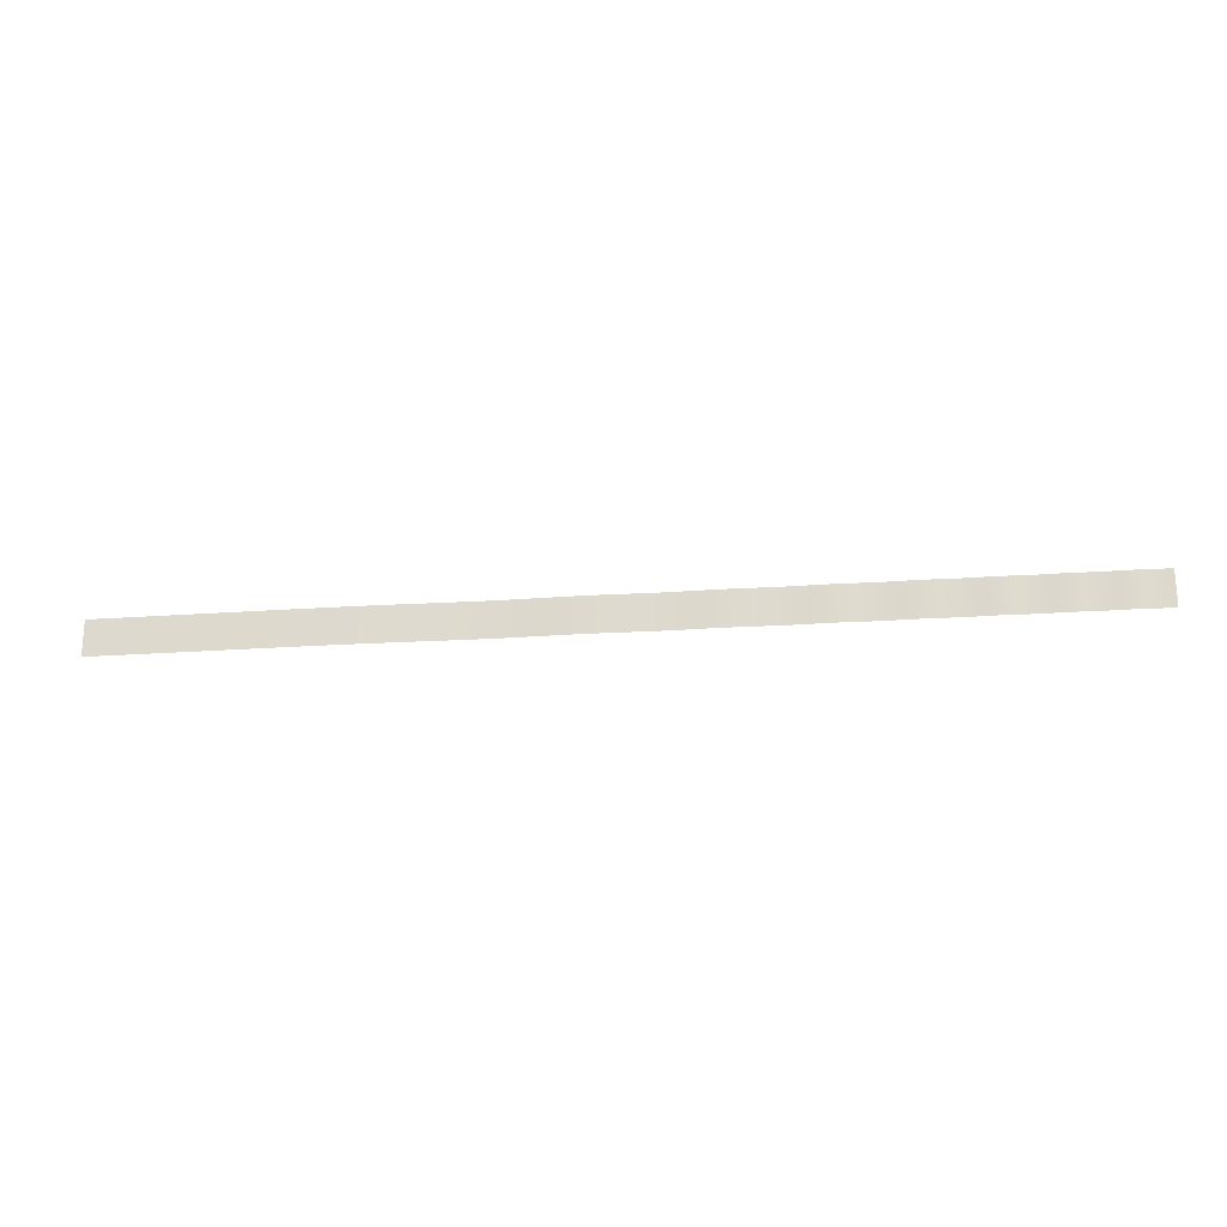
<metadata>
{"format":"obj","ext":"obj","renderer":"f3d","projection":"perspective","resolution":1024,"background":"white","views":[{"elev":-21.8,"azim":7.1,"up":"+Y"}]}
</metadata>
<code>
v 0 1.5 0
v 0 -1.5 0
v 0.5 1.5 0
v 0.5 -1.5 0
v 1 1.5 0.002
v 1 -1.5 0.002
v 1.5 1.5 0.003
v 1.5 -1.5 0.003
v 2 1.5 0.005
v 2 -1.5 0.005
v 2.5 1.5 0.007
v 2.5 -1.5 0.007
v 3 1.5 0.009
v 3 -1.5 0.009
v 3.5 1.5 0.011
v 3.5 -1.5 0.011
v 4 1.5 0.014
v 4 -1.5 0.014
v 4.5 1.5 0.017
v 4.5 -1.5 0.017
v 5 1.5 0.02
v 5 -1.5 0.02
v 5.5 1.5 0.023
v 5.5 -1.5 0.023
v 6 1.5 0.026
v 6 -1.5 0.026
v 6.5 1.5 0.029
v 6.5 -1.5 0.029
v 7 1.5 0.032
v 7 -1.5 0.032
v 7.5 1.5 0.036
v 7.5 -1.5 0.036
v 8 1.5 0.039
v 8 -1.5 0.039
v 8.5 1.5 0.043
v 8.5 -1.5 0.043
v 9 1.5 0.047
v 9 -1.5 0.047
v 9.5 1.5 0.051
v 9.5 -1.5 0.051
v 10 1.5 0.055
v 10 -1.5 0.055
v 10.5 1.5 0.058
v 10.5 -1.5 0.058
v 11 1.5 0.062
v 11 -1.5 0.062
v 11.5 1.5 0.066
v 11.5 -1.5 0.066
v 12 1.5 0.07
v 12 -1.5 0.07
v 12.5 1.5 0.074
v 12.5 -1.5 0.074
v 13 1.5 0.078
v 13 -1.5 0.078
v 13.5 1.5 0.082
v 13.5 -1.5 0.082
v 14 1.5 0.085
v 14 -1.5 0.085
v 14.5 1.5 0.089
v 14.5 -1.5 0.089
v 15 1.5 0.092
v 15 -1.5 0.092
v 15.5 1.5 0.095
v 15.5 -1.5 0.095
v 16 1.5 0.097
v 16 -1.5 0.097
v 16.5 1.5 0.1
v 16.5 -1.5 0.1
v 17 1.5 0.101
v 17 -1.5 0.101
v 17.5 1.5 0.103
v 17.5 -1.5 0.103
v 18 1.5 0.104
v 18 -1.5 0.104
v 18.5 1.5 0.104
v 18.5 -1.5 0.104
v 19 1.5 0.103
v 19 -1.5 0.103
v 19.5 1.5 0.102
v 19.5 -1.5 0.102
v 20 1.5 0.1
v 20 -1.5 0.1
v 20.5 1.5 0.097
v 20.5 -1.5 0.097
v 21 1.5 0.094
v 21 -1.5 0.094
v 21.5 1.5 0.089
v 21.5 -1.5 0.089
v 22 1.5 0.083
v 22 -1.5 0.083
v 22.5 1.5 0.077
v 22.5 -1.5 0.077
v 23 1.5 0.069
v 23 -1.5 0.069
v 23.5 1.5 0.061
v 23.5 -1.5 0.061
v 24 1.5 0.052
v 24 -1.5 0.052
v 24.5 1.5 0.042
v 24.5 -1.5 0.042
v 25 1.5 0.032
v 25 -1.5 0.032
v 25.5 1.5 0.021
v 25.5 -1.5 0.021
v 26 1.5 0.01
v 26 -1.5 0.01
v 26.5 1.5 -0.001
v 26.5 -1.5 -0.001
v 27 1.5 -0.012
v 27 -1.5 -0.012
v 27.5 1.5 -0.023
v 27.5 -1.5 -0.023
v 28 1.5 -0.033
v 28 -1.5 -0.033
v 28.5 1.5 -0.042
v 28.5 -1.5 -0.042
v 29 1.5 -0.05
v 29 -1.5 -0.05
v 29.5 1.5 -0.057
v 29.5 -1.5 -0.057
v 30 1.5 -0.061
v 30 -1.5 -0.061
v 30.5 1.5 -0.064
v 30.5 -1.5 -0.064
v 31 1.5 -0.064
v 31 -1.5 -0.064
v 31.5 1.5 -0.063
v 31.5 -1.5 -0.063
v 32 1.5 -0.059
v 32 -1.5 -0.059
v 32.5 1.5 -0.053
v 32.5 -1.5 -0.053
v 33 1.5 -0.044
v 33 -1.5 -0.044
v 33.5 1.5 -0.034
v 33.5 -1.5 -0.034
v 34 1.5 -0.023
v 34 -1.5 -0.023
v 34.5 1.5 -0.01
v 34.5 -1.5 -0.01
v 35 1.5 0.003
v 35 -1.5 0.003
v 35.5 1.5 0.016
v 35.5 -1.5 0.016
v 36 1.5 0.027
v 36 -1.5 0.027
v 36.5 1.5 0.037
v 36.5 -1.5 0.037
v 37 1.5 0.045
v 37 -1.5 0.045
v 37.5 1.5 0.05
v 37.5 -1.5 0.05
v 38 1.5 0.052
v 38 -1.5 0.052
v 38.5 1.5 0.051
v 38.5 -1.5 0.051
v 39 1.5 0.046
v 39 -1.5 0.046
v 39.5 1.5 0.038
v 39.5 -1.5 0.038
v 40 1.5 0.028
v 40 -1.5 0.028
v 40.5 1.5 0.015
v 40.5 -1.5 0.015
v 41 1.5 0.001
v 41 -1.5 0.001
v 41.5 1.5 -0.013
v 41.5 -1.5 -0.013
v 42 1.5 -0.025
v 42 -1.5 -0.025
v 42.5 1.5 -0.036
v 42.5 -1.5 -0.036
v 43 1.5 -0.043
v 43 -1.5 -0.043
v 43.5 1.5 -0.046
v 43.5 -1.5 -0.046
v 44 1.5 -0.044
v 44 -1.5 -0.044
v 44.5 1.5 -0.038
v 44.5 -1.5 -0.038
v 45 1.5 -0.029
v 45 -1.5 -0.029
v 45.5 1.5 -0.016
v 45.5 -1.5 -0.016
v 46 1.5 -0.002
v 46 -1.5 -0.002
v 46.5 1.5 0.013
v 46.5 -1.5 0.013
v 47 1.5 0.026
v 47 -1.5 0.026
v 47.5 1.5 0.036
v 47.5 -1.5 0.036
v 48 1.5 0.041
v 48 -1.5 0.041
v 48.5 1.5 0.041
v 48.5 -1.5 0.041
v 49 1.5 0.035
v 49 -1.5 0.035
v 49.5 1.5 0.025
v 49.5 -1.5 0.025
v 50 1.5 0.011
v 50 -1.5 0.011
v 50.5 1.5 -0.005
v 50.5 -1.5 -0.005
v 51 1.5 -0.02
v 51 -1.5 -0.02
v 51.5 1.5 -0.031
v 51.5 -1.5 -0.031
v 52 1.5 -0.037
v 52 -1.5 -0.037
v 52.5 1.5 -0.037
v 52.5 -1.5 -0.037
v 53 1.5 -0.031
v 53 -1.5 -0.031
v 53.5 1.5 -0.02
v 53.5 -1.5 -0.02
v 54 1.5 -0.005
v 54 -1.5 -0.005
v 54.5 1.5 0.011
v 54.5 -1.5 0.011
v 55 1.5 0.025
v 55 -1.5 0.025
v 55.5 1.5 0.033
v 55.5 -1.5 0.033
v 56 1.5 0.036
v 56 -1.5 0.036
v 56.5 1.5 0.03
v 56.5 -1.5 0.03
v 57 1.5 0.019
v 57 -1.5 0.019
v 57.5 1.5 0.003
v 57.5 -1.5 0.003
v 58 1.5 -0.013
v 58 -1.5 -0.013
v 58.5 1.5 -0.026
v 58.5 -1.5 -0.026
v 59 1.5 -0.033
v 59 -1.5 -0.033
v 59.5 1.5 -0.032
v 59.5 -1.5 -0.032
v 60 1.5 -0.023
v 60 -1.5 -0.023
v 60.5 1.5 -0.009
v 60.5 -1.5 -0.009
v 61 1.5 0.008
v 61 -1.5 0.008
v 61.5 1.5 0.023
v 61.5 -1.5 0.023
v 62 1.5 0.031
v 62 -1.5 0.031
v 62.5 1.5 0.031
v 62.5 -1.5 0.031
v 63 1.5 0.022
v 63 -1.5 0.022
v 63.5 1.5 0.006
v 63.5 -1.5 0.006
v 64 1.5 -0.011
v 64 -1.5 -0.011
v 64.5 1.5 -0.024
v 64.5 -1.5 -0.024
v 65 1.5 -0.031
v 65 -1.5 -0.031
v 65.5 1.5 -0.027
v 65.5 -1.5 -0.027
v 66 1.5 -0.015
v 66 -1.5 -0.015
v 66.5 1.5 0.002
v 66.5 -1.5 0.002
v 67 1.5 0.018
v 67 -1.5 0.018
v 67.5 1.5 0.028
v 67.5 -1.5 0.028
v 68 1.5 0.028
v 68 -1.5 0.028
v 68.5 1.5 0.017
v 68.5 -1.5 0.017
v 69 1.5 0
v 69 -1.5 0
v 69.5 1.5 -0.016
v 69.5 -1.5 -0.016
v 70 1.5 -0.027
v 70 -1.5 -0.027
v 70.5 1.5 -0.027
v 70.5 -1.5 -0.027
v 71 1.5 -0.016
v 71 -1.5 -0.016
v 71.5 1.5 0.002
v 71.5 -1.5 0.002
v 72 1.5 0.018
v 72 -1.5 0.018
v 72.5 1.5 0.027
v 72.5 -1.5 0.027
v 73 1.5 0.024
v 73 -1.5 0.024
v 73.5 1.5 0.011
v 73.5 -1.5 0.011
v 74 1.5 -0.008
v 74 -1.5 -0.008
v 74.5 1.5 -0.023
v 74.5 -1.5 -0.023
v 75 1.5 -0.026
v 75 -1.5 -0.026
v 75.5 1.5 -0.017
v 75.5 -1.5 -0.017
v 76 1.5 -0
v 76 -1.5 -0
v 76.5 1.5 0.017
v 76.5 -1.5 0.017
v 77 1.5 0.026
v 77 -1.5 0.026
v 77.5 1.5 0.021
v 77.5 -1.5 0.021
v 78 1.5 0.005
v 78 -1.5 0.005
v 78.5 1.5 -0.014
v 78.5 -1.5 -0.014
v 79 1.5 -0.025
v 79 -1.5 -0.025
v 79.5 1.5 -0.021
v 79.5 -1.5 -0.021
v 80 1.5 -0.006
v 80 -1.5 -0.006
g g1
f 1 2 4 3
f 3 4 6 5
f 5 6 8 7
f 7 8 10 9
f 9 10 12 11
f 11 12 14 13
f 13 14 16 15
f 15 16 18 17
f 17 18 20 19
f 19 20 22 21
f 21 22 24 23
f 23 24 26 25
f 25 26 28 27
f 27 28 30 29
f 29 30 32 31
f 31 32 34 33
f 33 34 36 35
f 35 36 38 37
f 37 38 40 39
f 39 40 42 41
f 41 42 44 43
f 43 44 46 45
f 45 46 48 47
f 47 48 50 49
f 49 50 52 51
f 51 52 54 53
f 53 54 56 55
f 55 56 58 57
f 57 58 60 59
f 59 60 62 61
f 61 62 64 63
f 63 64 66 65
f 65 66 68 67
f 67 68 70 69
f 69 70 72 71
f 71 72 74 73
f 73 74 76 75
f 75 76 78 77
f 77 78 80 79
f 79 80 82 81
f 81 82 84 83
f 83 84 86 85
f 85 86 88 87
f 87 88 90 89
f 89 90 92 91
f 91 92 94 93
f 93 94 96 95
f 95 96 98 97
f 97 98 100 99
f 99 100 102 101
f 101 102 104 103
f 103 104 106 105
f 105 106 108 107
f 107 108 110 109
f 109 110 112 111
f 111 112 114 113
f 113 114 116 115
f 115 116 118 117
f 117 118 120 119
f 119 120 122 121
f 121 122 124 123
f 123 124 126 125
f 125 126 128 127
f 127 128 130 129
f 129 130 132 131
f 131 132 134 133
f 133 134 136 135
f 135 136 138 137
f 137 138 140 139
f 139 140 142 141
f 141 142 144 143
f 143 144 146 145
f 145 146 148 147
f 147 148 150 149
f 149 150 152 151
f 151 152 154 153
f 153 154 156 155
f 155 156 158 157
f 157 158 160 159
f 159 160 162 161
f 161 162 164 163
f 163 164 166 165
f 165 166 168 167
f 167 168 170 169
f 169 170 172 171
f 171 172 174 173
f 173 174 176 175
f 175 176 178 177
f 177 178 180 179
f 179 180 182 181
f 181 182 184 183
f 183 184 186 185
f 185 186 188 187
f 187 188 190 189
f 189 190 192 191
f 191 192 194 193
f 193 194 196 195
f 195 196 198 197
f 197 198 200 199
f 199 200 202 201
f 201 202 204 203
f 203 204 206 205
f 205 206 208 207
f 207 208 210 209
f 209 210 212 211
f 211 212 214 213
f 213 214 216 215
f 215 216 218 217
f 217 218 220 219
f 219 220 222 221
f 221 222 224 223
f 223 224 226 225
f 225 226 228 227
f 227 228 230 229
f 229 230 232 231
f 231 232 234 233
f 233 234 236 235
f 235 236 238 237
f 237 238 240 239
f 239 240 242 241
f 241 242 244 243
f 243 244 246 245
f 245 246 248 247
f 247 248 250 249
f 249 250 252 251
f 251 252 254 253
f 253 254 256 255
f 255 256 258 257
f 257 258 260 259
f 259 260 262 261
f 261 262 264 263
f 263 264 266 265
f 265 266 268 267
f 267 268 270 269
f 269 270 272 271
f 271 272 274 273
f 273 274 276 275
f 275 276 278 277
f 277 278 280 279
f 279 280 282 281
f 281 282 284 283
f 283 284 286 285
f 285 286 288 287
f 287 288 290 289
f 289 290 292 291
f 291 292 294 293
f 293 294 296 295
f 295 296 298 297
f 297 298 300 299
f 299 300 302 301
f 301 302 304 303
f 303 304 306 305
f 305 306 308 307
f 307 308 310 309
f 309 310 312 311
f 311 312 314 313
f 313 314 316 315
f 315 316 318 317
f 317 318 320 319
f 319 320 322 321
g g2
g g3
g g4

</code>
